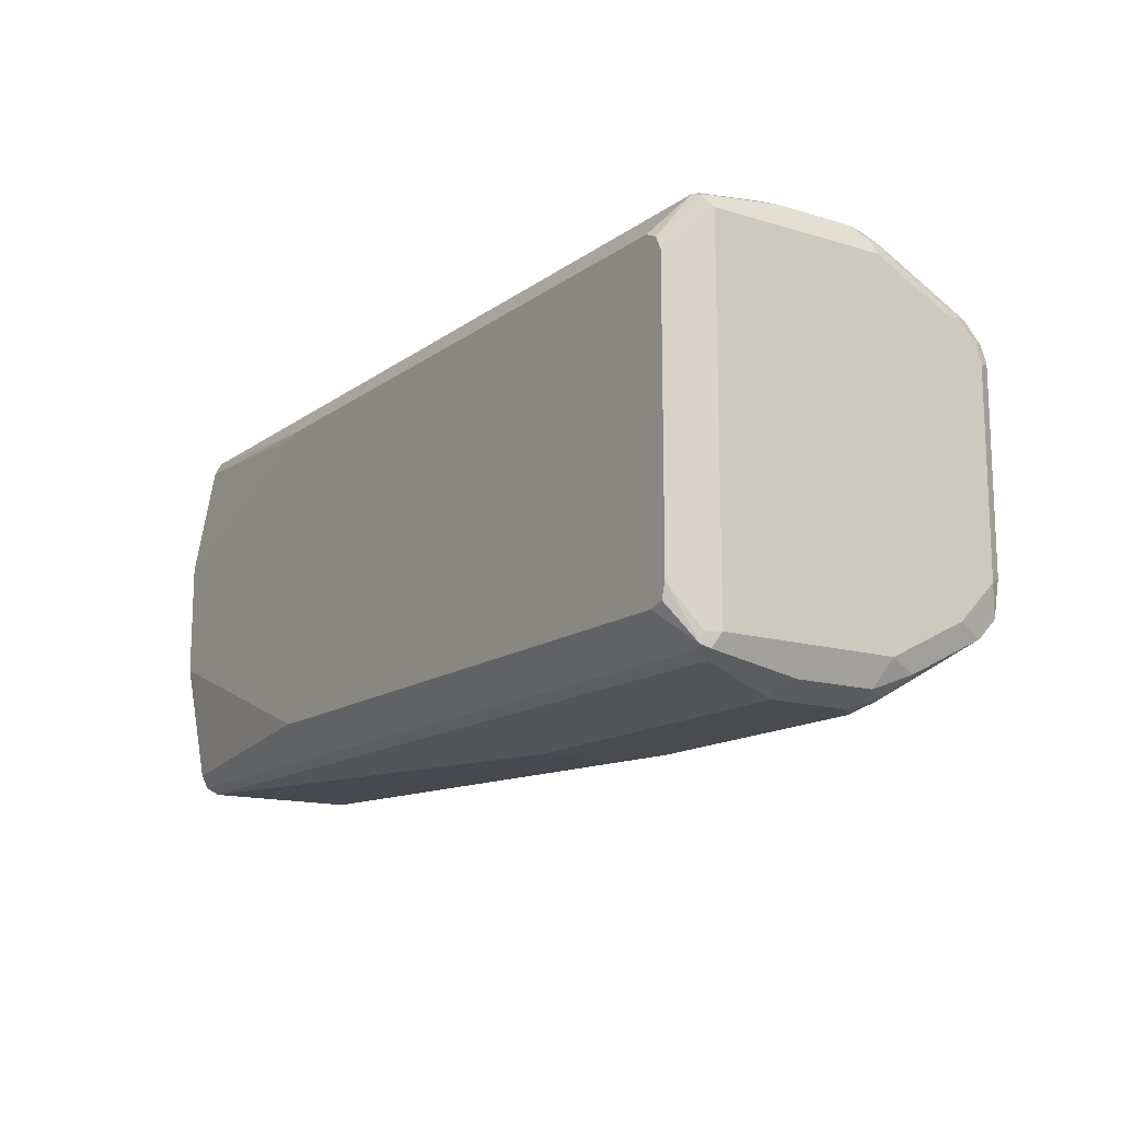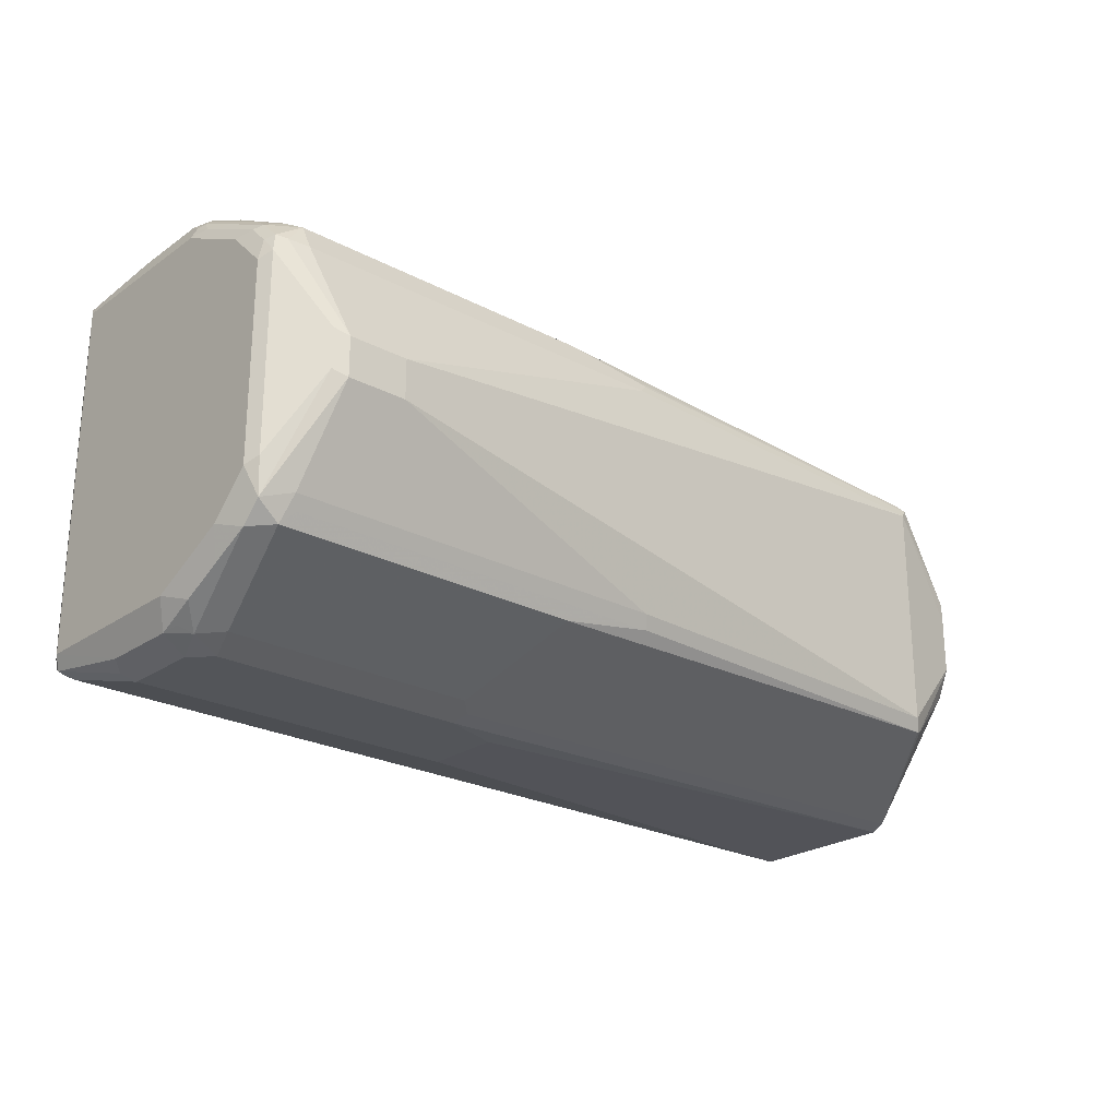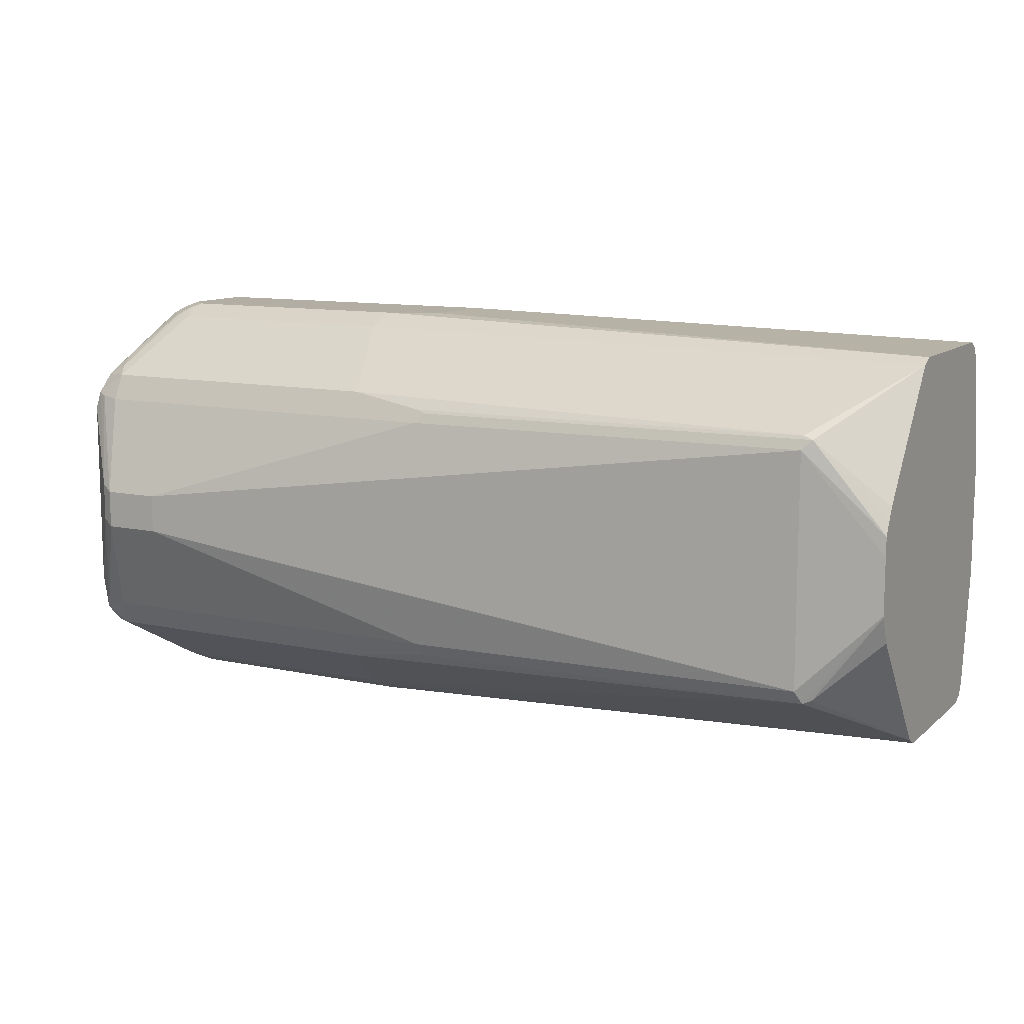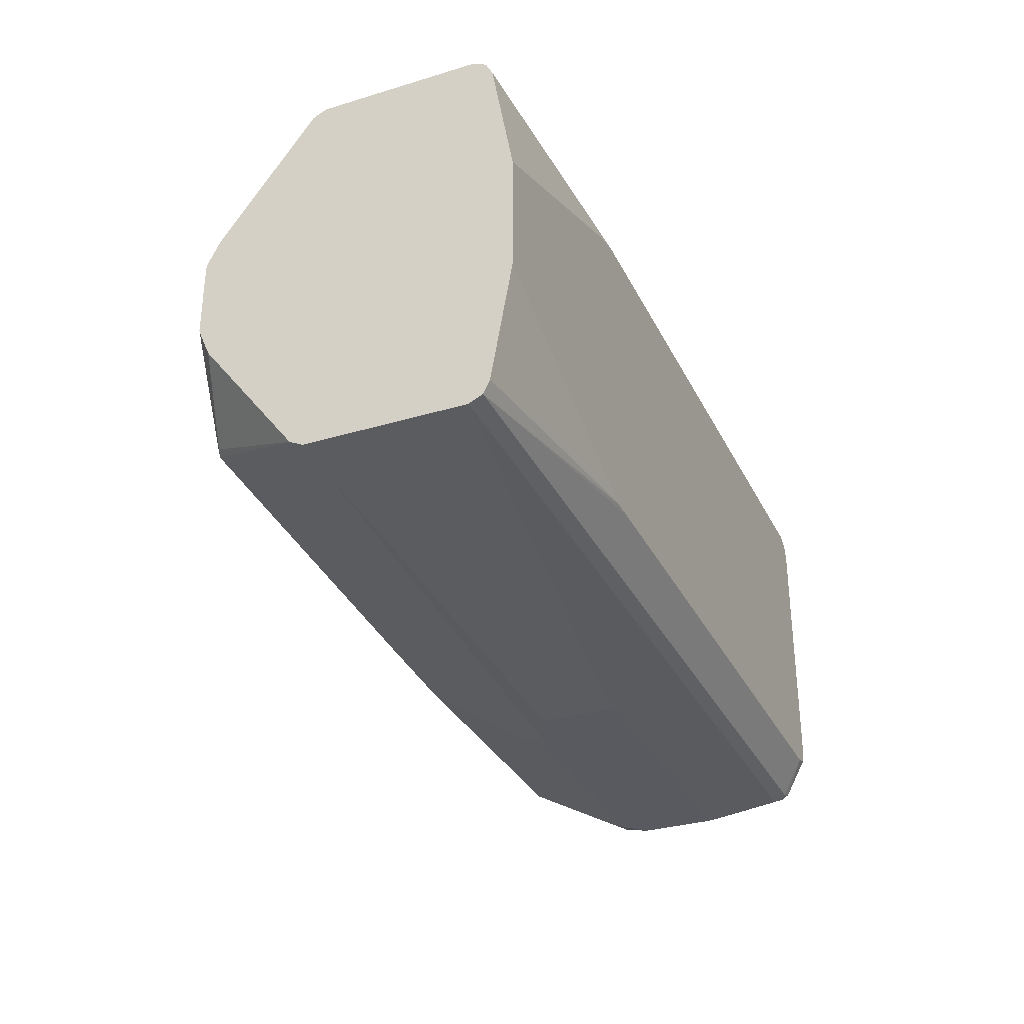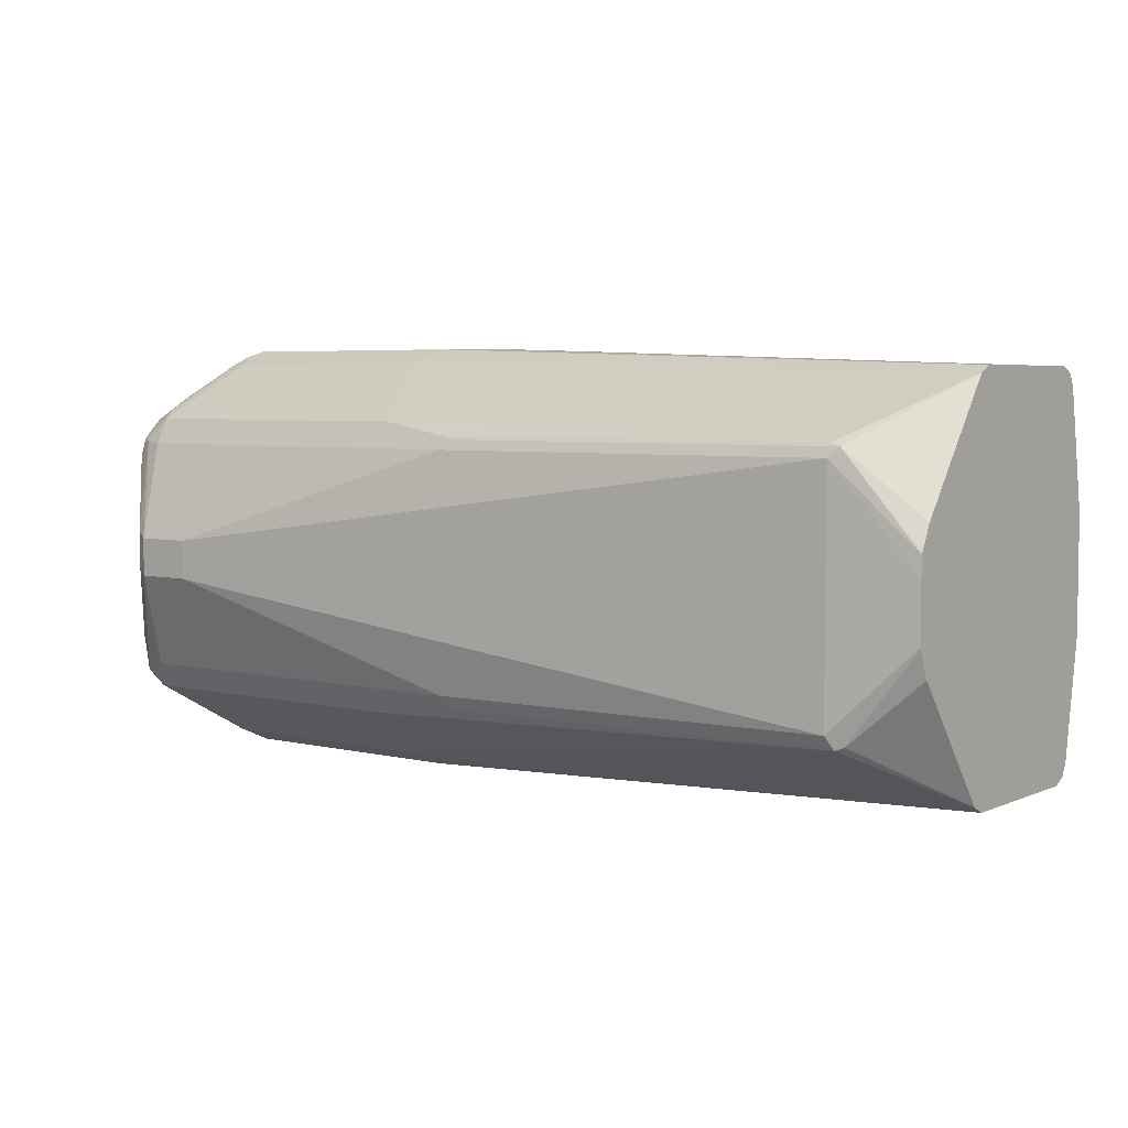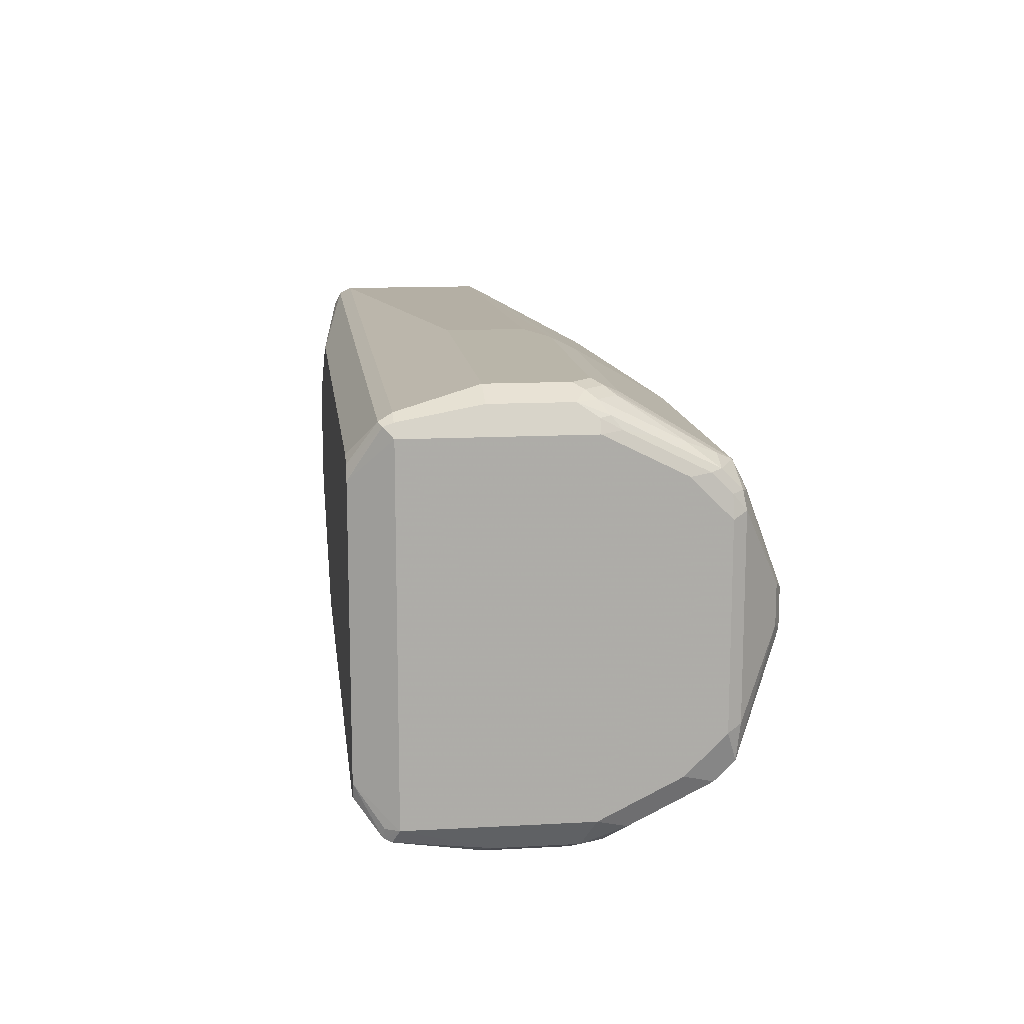
<metadata>
{"format":"obj","ext":"obj","renderer":"f3d","projection":"perspective","resolution":1024,"background":"white","views":[{"elev":-14.3,"azim":56.4,"up":"+Y"},{"elev":-24.1,"azim":138.9,"up":"+Y"},{"elev":11.0,"azim":-151.8,"up":"+Y"},{"elev":-31.9,"azim":-67.0,"up":"+Y"},{"elev":4.8,"azim":-142.7,"up":"+Y"},{"elev":13.4,"azim":83.0,"up":"+Y"}]}
</metadata>
<code>
v 0.6213 -0.201 -0.3655
v 0.6213 -0.201 -0.2924
v 0.603 -0.201 -0.3838
v 0.6304 -0.1919 -0.3929
v 0.6457 -0.1888 -0.3716
v 0.6335 -0.1949 -0.2863
v 0.6395 -0.1827 -0.2193
v 0.3106 -0.201 -0.2924
v 0.6091 -0.1888 -0.4081
v 0.3654 -0.201 -0.3838
v 0.6487 -0.137 -0.4843
v 0.6487 -0.1553 -0.4477
v 0.6487 -0.1736 -0.4112
v 0.6426 -0.1858 -0.3868
v 0.6579 -0.1645 -0.3838
v 0.6457 -0.1888 -0.2985
v 0.6517 -0.1766 -0.2132
v 0.6487 -0.1736 -0.2056
v 0.6395 -0.1766 -0.2071
v -0.2024 -0.1822 -0.2184
v -0.2024 -0.1827 -0.2193
v 0.3106 -0.201 -0.3655
v 0.6274 -0.134 -0.4995
v 0.3716 -0.1888 -0.4081
v 0.3593 -0.1949 -0.3959
v -0.2024 -0.1827 -0.3655
v 0.6487 -0.1188 -0.5025
v 0.6579 -0.1279 -0.4569
v 0.6579 -0.1645 -0.2193
v 0.6517 -0.1645 -0.2071
v 0.6395 -0.1279 -0.1818
v 0.6353 -0.1419 -0.1818
v 0.6213 -0.1462 -0.1818
v -0.2024 -0.1766 -0.2071
v 0.6152 -0.1218 -0.5056
v 0.6213 -0.1096 -0.5117
v 0.335 -0.134 -0.4995
v -0.134 -0.1218 -0.4873
v -0.2024 -0.1813 -0.3683
v -0.2024 -0.1766 -0.3777
v 0.6517 -0.08528 -0.5056
v 0.6579 -0.09134 -0.4934
v 0.6579 -0.1096 -0.4751
v 0.603 -0.01826 -0.5482
v 0.6152 -0.01216 -0.5421
v 0.6579 0.1645 -0.2193
v 0.6395 0.1279 -0.1818
v 0.05483 -0.1462 -0.1818
v 0.03655 -0.1458 -0.1818
v -0.2024 -0.1645 -0.201
v 0.2497 -0.1218 -0.5056
v 0.2558 -0.1096 -0.5117
v -0.1416 -0.1188 -0.4843
v -0.2024 -0.0368 -0.4754
v -0.1279 -0.1096 -0.4934
v -0.2024 -0.06242 -0.4645
v 0.6517 0.09744 -0.5056
v 0.6579 0.09134 -0.4934
v 0.603 0.01826 -0.5482
v 0.5482 -0.01826 -0.5482
v 0.6152 0.02436 -0.5421
v 0.6579 0.1645 -0.3838
v 0.6457 0.1888 -0.2924
v 0.6517 0.1766 -0.2193
v 0.6533 0.1736 -0.2102
v 0.6393 0.1285 -0.1818
v 0.03571 -0.1457 -0.1818
v -0.201 -0.05482 -0.1818
v -0.2024 -0.05447 -0.1819
v 0.0192 -0.1396 -0.1818
v -0.2024 -0.0351 -0.4758
v -0.1279 0.1096 -0.4934
v 0.6487 0.1142 -0.5025
v 0.6533 0.1119 -0.4934
v 0.6579 0.1096 -0.4751
v 0.6213 0.1096 -0.5117
v 0.6395 0.1119 -0.5071
v 0.5482 0.01826 -0.5482
v 0.6579 0.1279 -0.4569
v 0.6533 0.1667 -0.402
v 0.6517 0.1766 -0.3838
v 0.6457 0.1888 -0.3655
v 0.6213 0.201 -0.2924
v 0.6395 0.1827 -0.2193
v 0.6457 0.1766 -0.2071
v 0.6335 0.1401 -0.1818
v -0.2019 -0.05447 -0.1818
v -0.2024 -0.05419 -0.1818
v -0.2024 0.01755 -0.4758
v -0.2024 0.03636 -0.4755
v -0.137 0.1188 -0.4888
v 0.2558 0.1096 -0.5117
v 0.6487 0.1325 -0.4843
v 0.6213 0.134 -0.4995
v 0.6533 0.1302 -0.4751
v 0.6213 0.1218 -0.5056
v 0.6487 0.1508 -0.4477
v 0.6487 0.1599 -0.4295
v 0.6487 0.1782 -0.3929
v 0.6395 0.1896 -0.3838
v 0.6304 0.1964 -0.3746
v 0.6213 0.201 -0.3655
v 0.3106 0.201 -0.2924
v -0.2024 0.1827 -0.2193
v -0.2024 0.182 -0.2179
v 0.6213 0.1462 -0.1818
v -0.2024 0.1766 -0.2071
v -0.2024 0.05462 -0.1818
v -0.2024 0.03813 -0.4748
v -0.2024 0.04935 -0.4692
v -0.2024 0.06064 -0.4634
v -0.2024 0.1766 -0.3777
v -0.1279 0.1218 -0.4873
v 0.2558 0.1218 -0.5056
v 0.2467 0.1188 -0.5071
v 0.6304 0.1416 -0.4843
v 0.6395 0.153 -0.4569
v 0.603 0.1888 -0.4081
v 0.3289 0.134 -0.4995
v 0.6213 0.1896 -0.402
v 0.6122 0.1964 -0.3929
v 0.603 0.201 -0.3838
v 0.3106 0.201 -0.3655
v -0.2024 0.1827 -0.3655
v 0.05483 0.1462 -0.1818
v -0.2024 0.1645 -0.201
v 0.03681 0.146 -0.1818
v 0.01744 0.1412 -0.1818
v 0.3654 0.201 -0.3838
v 0.3654 0.1888 -0.4081
f 1 2 8
f 59 92 76
f 61 77 73
f 62 79 95
f 62 95 80
f 62 80 81
f 62 81 82
f 63 82 102
f 63 102 83
f 63 83 84
f 63 84 64
f 64 84 85
f 65 85 86
f 65 86 66
f 59 78 92
f 68 87 69
f 72 89 90
f 72 90 91
f 72 91 115
f 72 115 92
f 72 92 78
f 73 93 95
f 73 95 74
f 73 77 94
f 73 94 93
f 74 95 79
f 74 79 75
f 76 96 77
f 76 92 114
f 69 87 88
f 76 114 96
f 59 77 61
f 58 74 75
f 41 58 42
f 41 45 61
f 41 61 57
f 44 59 61
f 44 61 45
f 44 60 78
f 44 78 59
f 46 62 82
f 46 82 63
f 46 63 64
f 46 64 65
f 46 65 47
f 47 65 66
f 59 76 77
f 49 67 50
f 50 67 70
f 50 70 68
f 51 55 52
f 52 55 60
f 53 56 54
f 54 71 55
f 55 71 89
f 55 89 72
f 55 72 78
f 55 78 60
f 57 73 74
f 57 74 58
f 57 61 73
f 50 68 69
f 77 96 94
f 80 95 97
f 80 97 98
f 94 114 119
f 94 119 130
f 94 130 118
f 97 117 98
f 98 117 100
f 98 100 99
f 100 117 120
f 100 120 121
f 100 121 101
f 101 121 122
f 101 122 102
f 103 123 124
f 103 124 104
f 94 96 114
f 107 126 127
f 108 128 126
f 112 124 129
f 112 129 130
f 112 130 113
f 113 130 119
f 113 119 114
f 116 121 120
f 116 120 117
f 118 122 121
f 118 130 129
f 118 129 122
f 123 129 124
f 126 128 127
f 107 127 125
f 94 121 116
f 94 118 121
f 93 117 97
f 80 98 99
f 80 99 81
f 81 99 82
f 82 99 100
f 82 100 101
f 82 101 102
f 83 102 122
f 83 122 129
f 83 129 123
f 83 123 103
f 83 103 104
f 83 104 84
f 84 104 105
f 84 105 85
f 85 106 86
f 85 105 107
f 85 107 125
f 85 125 106
f 90 109 91
f 91 109 110
f 91 110 111
f 91 111 112
f 91 112 113
f 91 113 114
f 91 114 115
f 92 115 114
f 93 97 95
f 93 94 116
f 93 116 117
f 41 57 58
f 40 56 53
f 64 85 65
f 38 54 55
f 9 37 23
f 10 25 24
f 10 22 26
f 10 26 25
f 11 27 28
f 11 28 12
f 11 23 27
f 12 28 15
f 12 15 13
f 15 28 43
f 15 43 42
f 15 42 58
f 15 58 75
f 9 24 37
f 15 75 79
f 15 62 46
f 15 46 29
f 16 29 17
f 17 29 18
f 18 29 30
f 18 30 31
f 18 31 32
f 18 32 33
f 18 33 19
f 19 33 48
f 19 48 34
f 19 34 20
f 20 34 50
f 15 79 62
f 8 26 22
f 8 21 26
f 7 20 21
f 1 8 22
f 1 22 10
f 1 10 3
f 1 3 4
f 1 4 5
f 1 5 16
f 1 16 6
f 1 6 2
f 2 6 17
f 2 17 7
f 2 7 21
f 2 21 8
f 3 9 4
f 3 10 24
f 3 24 9
f 4 11 12
f 4 12 13
f 38 55 51
f 4 14 5
f 4 9 23
f 4 23 11
f 5 14 13
f 5 13 15
f 5 15 29
f 5 29 16
f 6 16 17
f 7 17 18
f 7 18 19
f 7 19 20
f 20 50 69
f 20 69 88
f 4 13 14
f 20 108 126
f 29 46 47
f 29 47 31
f 29 31 30
f 31 47 66
f 31 66 86
f 31 86 106
f 31 106 125
f 31 125 127
f 31 127 128
f 31 128 108
f 31 108 88
f 31 88 87
f 31 87 68
f 27 45 41
f 31 68 70
f 31 67 49
f 31 49 48
f 31 48 33
f 31 33 32
f 34 49 50
f 35 51 52
f 35 52 36
f 36 52 60
f 36 60 44
f 37 38 51
f 38 40 53
f 38 53 54
f 20 88 108
f 31 70 67
f 27 44 45
f 34 48 49
f 27 43 28
f 20 126 107
f 27 36 44
f 20 107 105
f 20 105 104
f 20 104 124
f 20 124 112
f 20 111 110
f 20 110 109
f 20 109 90
f 20 90 89
f 20 89 71
f 20 71 54
f 20 54 56
f 20 56 40
f 20 112 111
f 20 39 26
f 20 40 39
f 27 42 43
f 25 40 38
f 25 39 40
f 27 41 42
f 24 38 37
f 24 25 38
f 25 26 39
f 23 37 51
f 23 36 27
f 23 35 36
f 20 26 21
f 23 51 35

</code>
